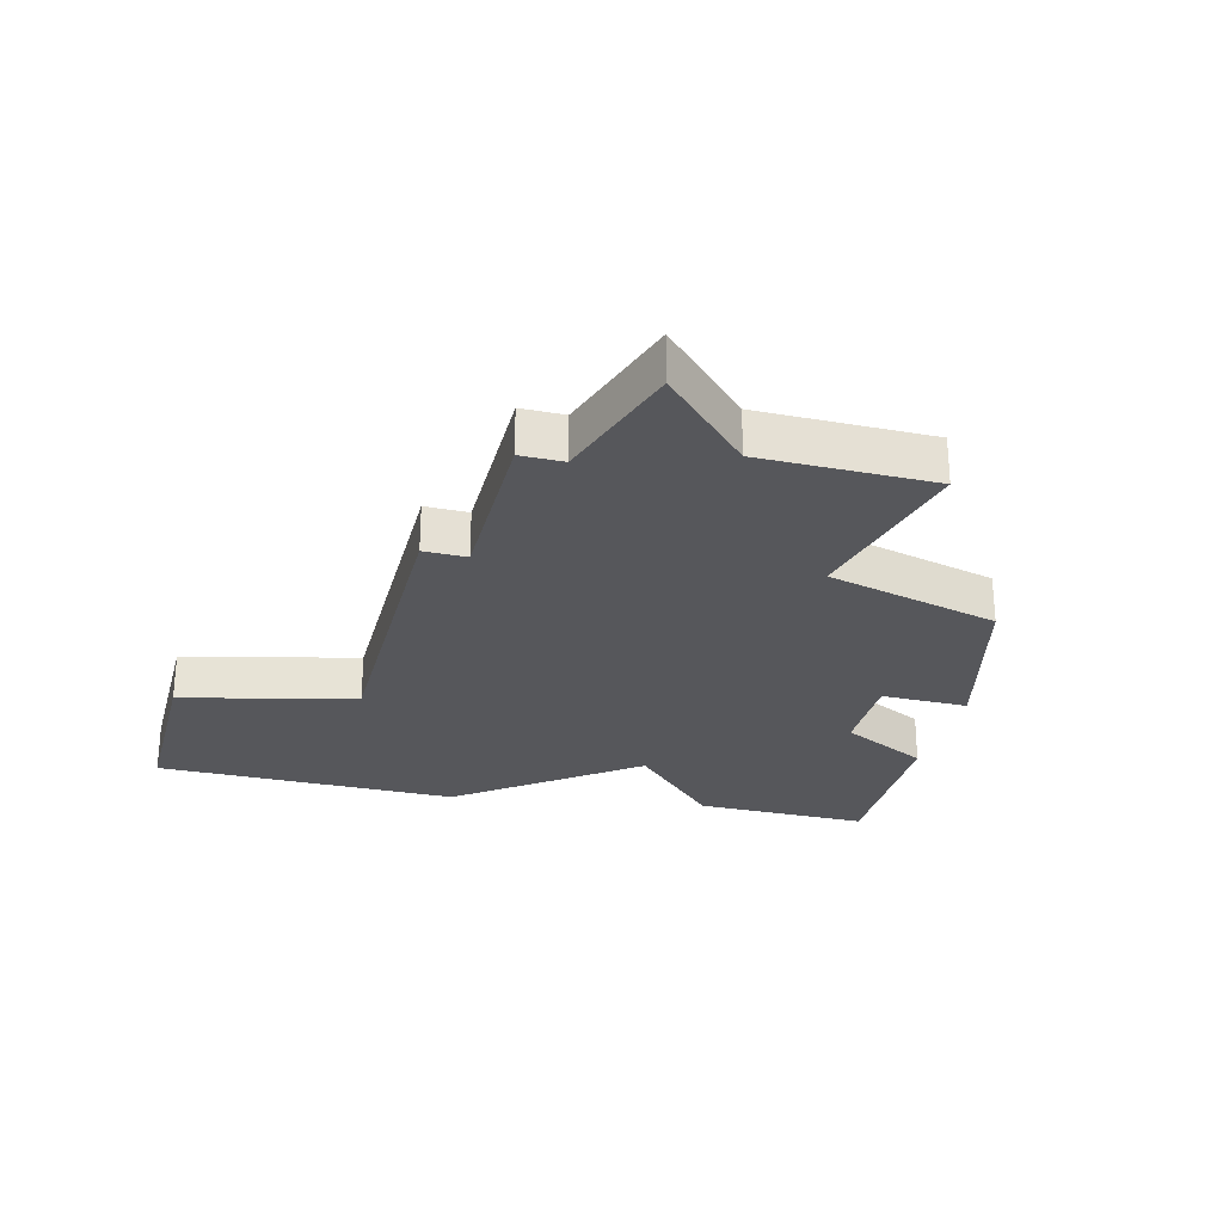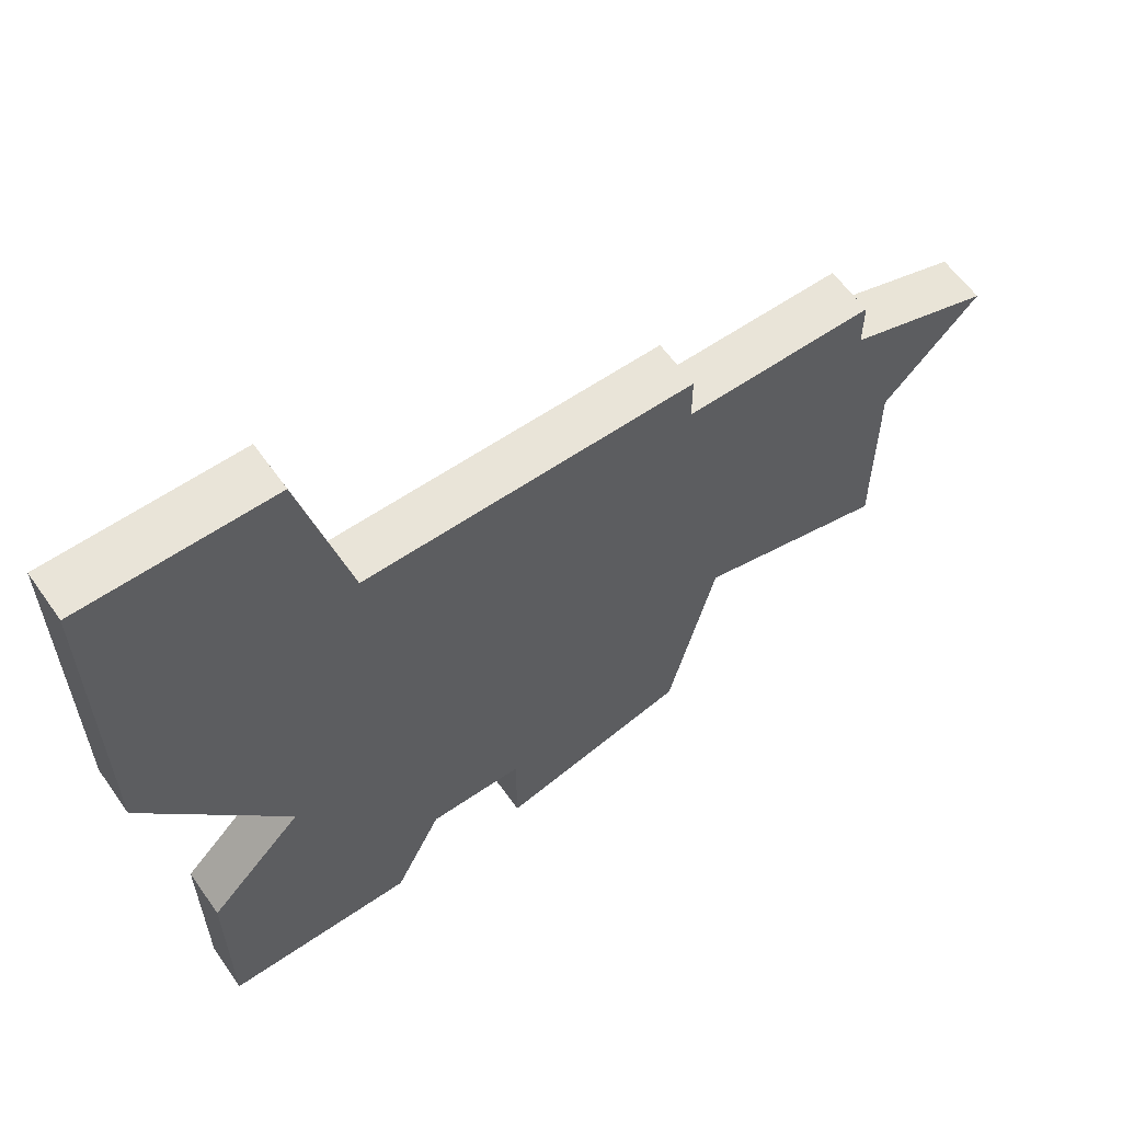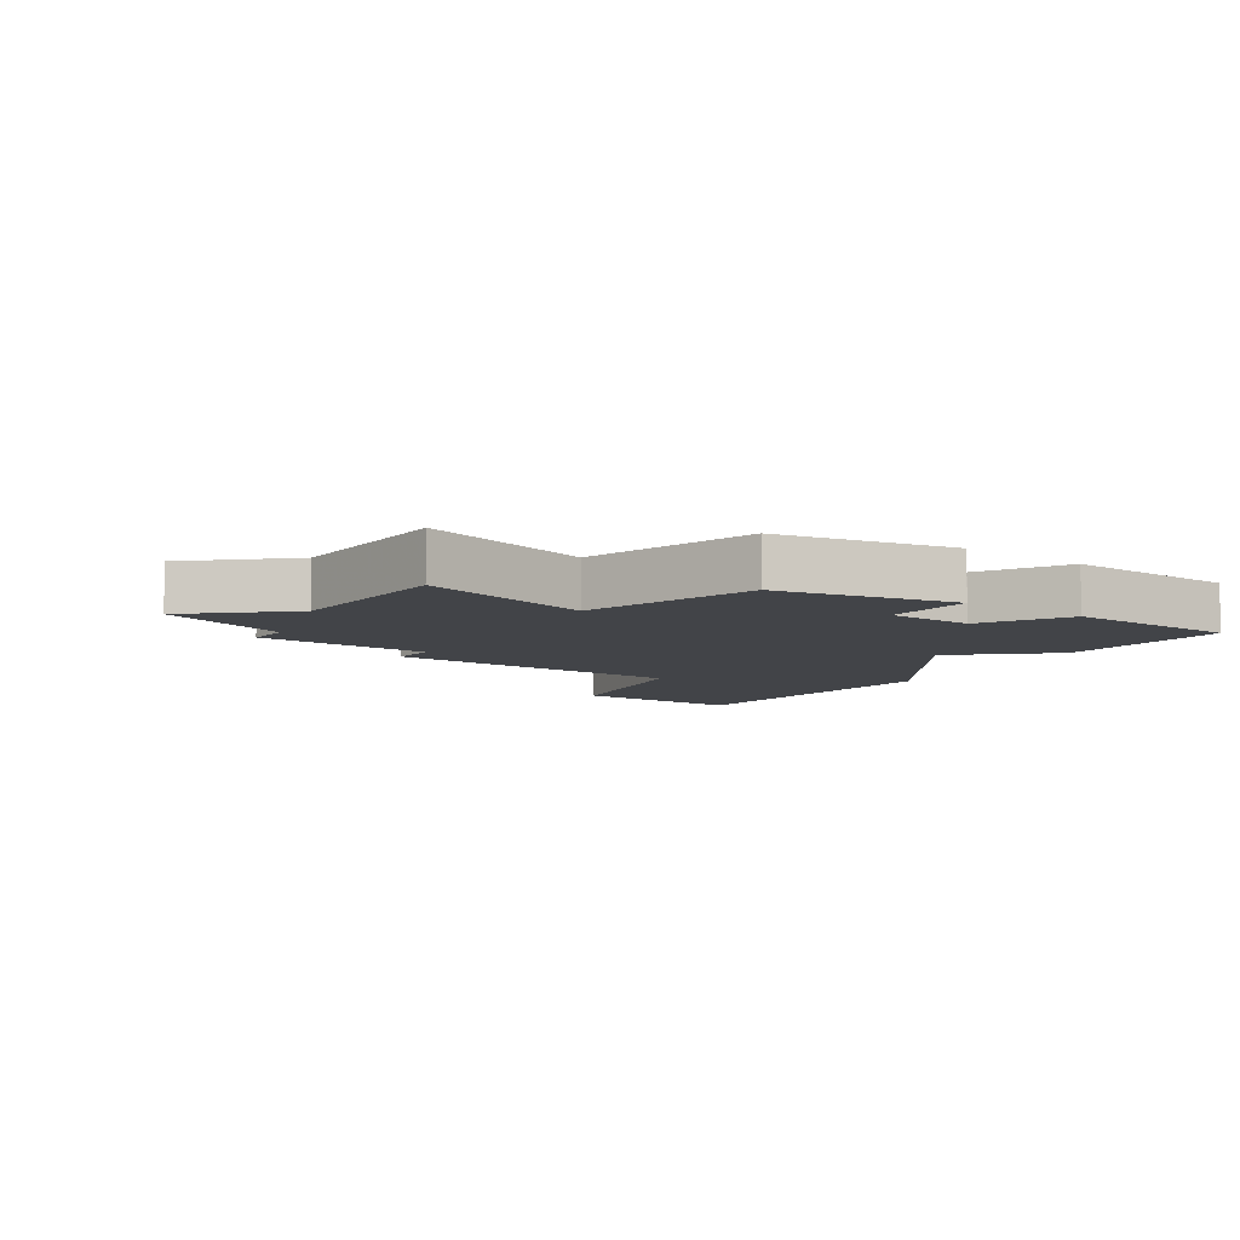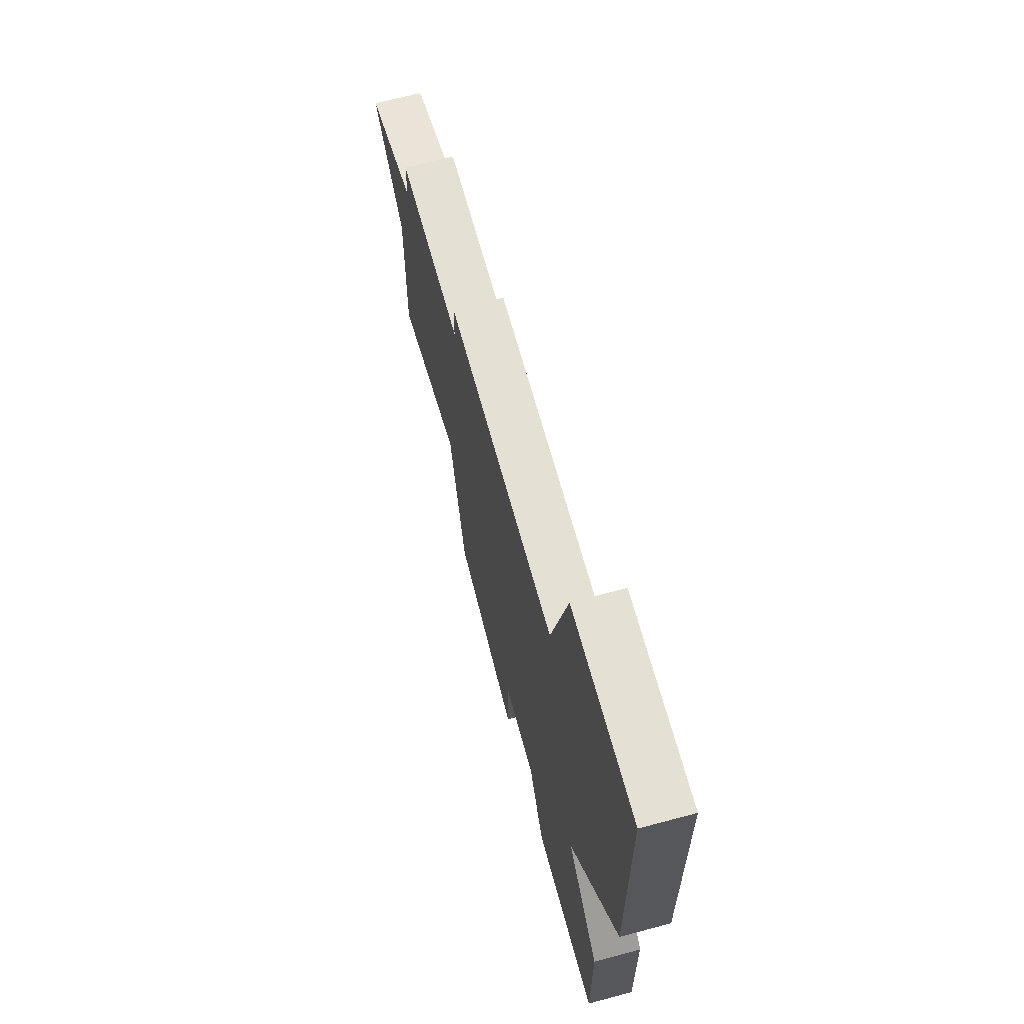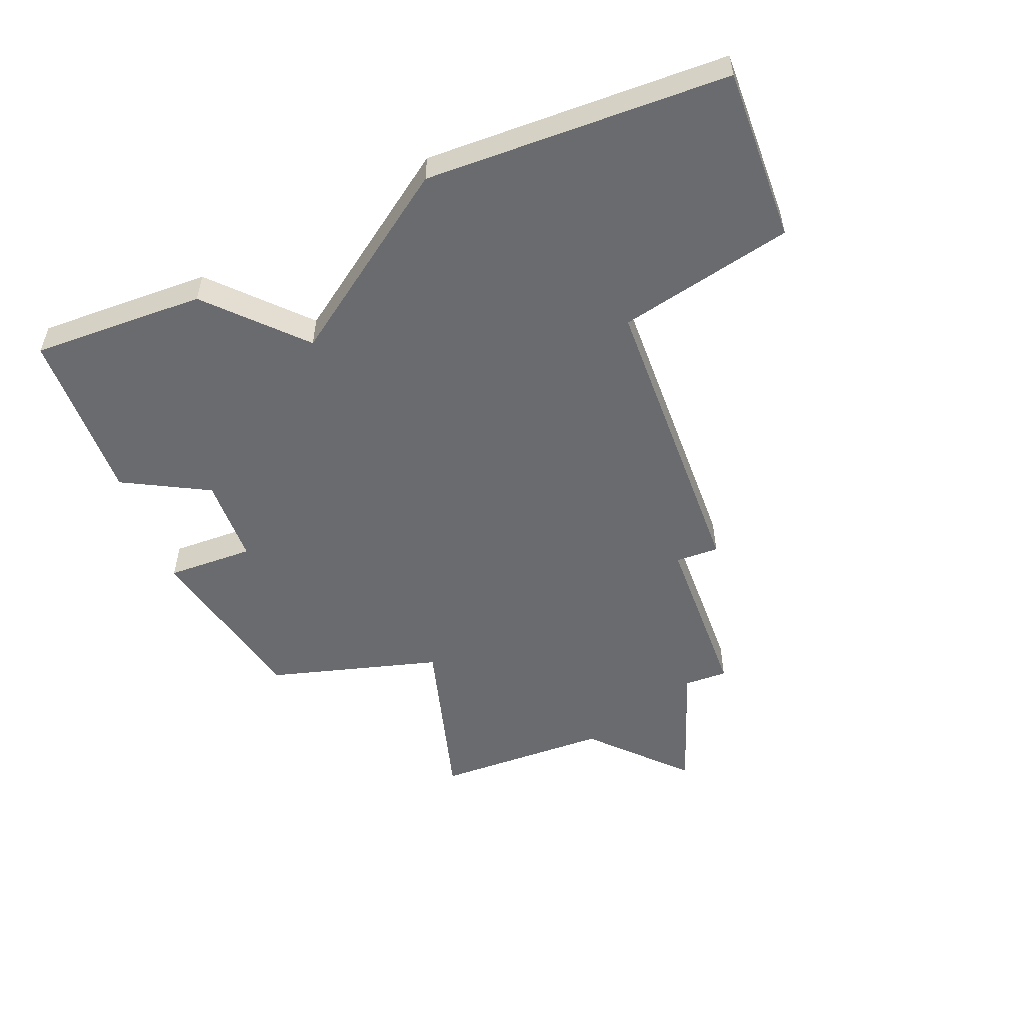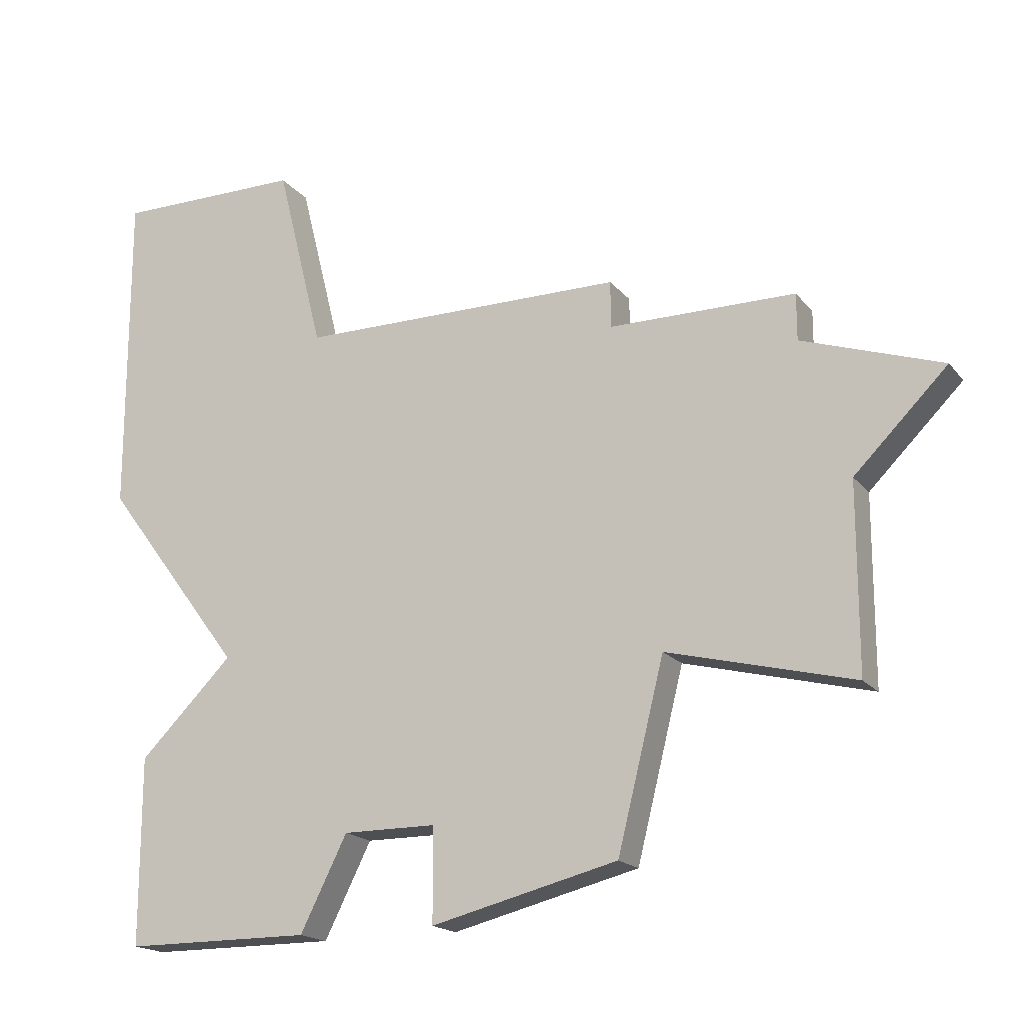
<metadata>
{"format":"obj","ext":"obj","renderer":"f3d","projection":"perspective","resolution":1024,"background":"white","views":[{"elev":-27.1,"azim":-104.6,"up":"+Z"},{"elev":60.3,"azim":144.9,"up":"+Y"},{"elev":-7.8,"azim":-36.6,"up":"+Z"},{"elev":65.9,"azim":74.9,"up":"+Y"},{"elev":-53.4,"azim":110.3,"up":"+Z"},{"elev":-17.9,"azim":-154.2,"up":"+Y"}]}
</metadata>
<code>
v 1273 -24 0
v 1273 -23 0
v 1277 -23 0
v 1277 -22 0
v 1284 -22 0
v 1285 -18 0
v 1289 -18 0
v 1289 -25 0
v 1286 -29 0
v 1288 -31 0
v 1288 -35 0
v 1284 -35 0
v 1283 -33 0
v 1281 -33 0
v 1281 -35 0
v 1277 -34 0
v 1276 -30 0
v 1272 -31 0
v 1272 -27 0
v 1270 -25 0
v 1273 -24 1
v 1273 -23 1
v 1277 -23 1
v 1277 -22 1
v 1284 -22 1
v 1285 -18 1
v 1289 -18 1
v 1289 -25 1
v 1286 -29 1
v 1288 -31 1
v 1288 -35 1
v 1284 -35 1
v 1283 -33 1
v 1281 -33 1
v 1281 -35 1
v 1277 -34 1
v 1276 -30 1
v 1272 -31 1
v 1272 -27 1
v 1270 -25 1
f 19 20 1
f 17 18 19
f 15 16 17
f 11 12 13
f 9 10 11
f 7 8 9
f 5 6 7
f 3 4 5
f 1 2 3
f 17 19 1
f 14 15 17
f 9 11 13
f 5 7 9
f 1 3 5
f 14 17 1
f 9 13 14
f 1 5 9
f 9 14 1
f 21 40 39
f 39 38 37
f 37 36 35
f 33 32 31
f 31 30 29
f 29 28 27
f 27 26 25
f 25 24 23
f 23 22 21
f 21 39 37
f 37 35 34
f 33 31 29
f 29 27 25
f 25 23 21
f 21 37 34
f 34 33 29
f 29 25 21
f 21 34 29
f 21 22 1
f 1 22 2
f 22 23 2
f 2 23 3
f 23 24 3
f 3 24 4
f 24 25 4
f 4 25 5
f 25 26 5
f 5 26 6
f 26 27 6
f 6 27 7
f 27 28 7
f 7 28 8
f 28 29 8
f 8 29 9
f 29 30 9
f 9 30 10
f 30 31 10
f 10 31 11
f 31 32 11
f 11 32 12
f 32 33 12
f 12 33 13
f 33 34 13
f 13 34 14
f 34 35 14
f 14 35 15
f 35 36 15
f 15 36 16
f 36 37 16
f 16 37 17
f 37 38 17
f 17 38 18
f 38 39 18
f 18 39 19
f 40 21 20
f 20 21 1
f 39 40 19
f 19 40 20

</code>
